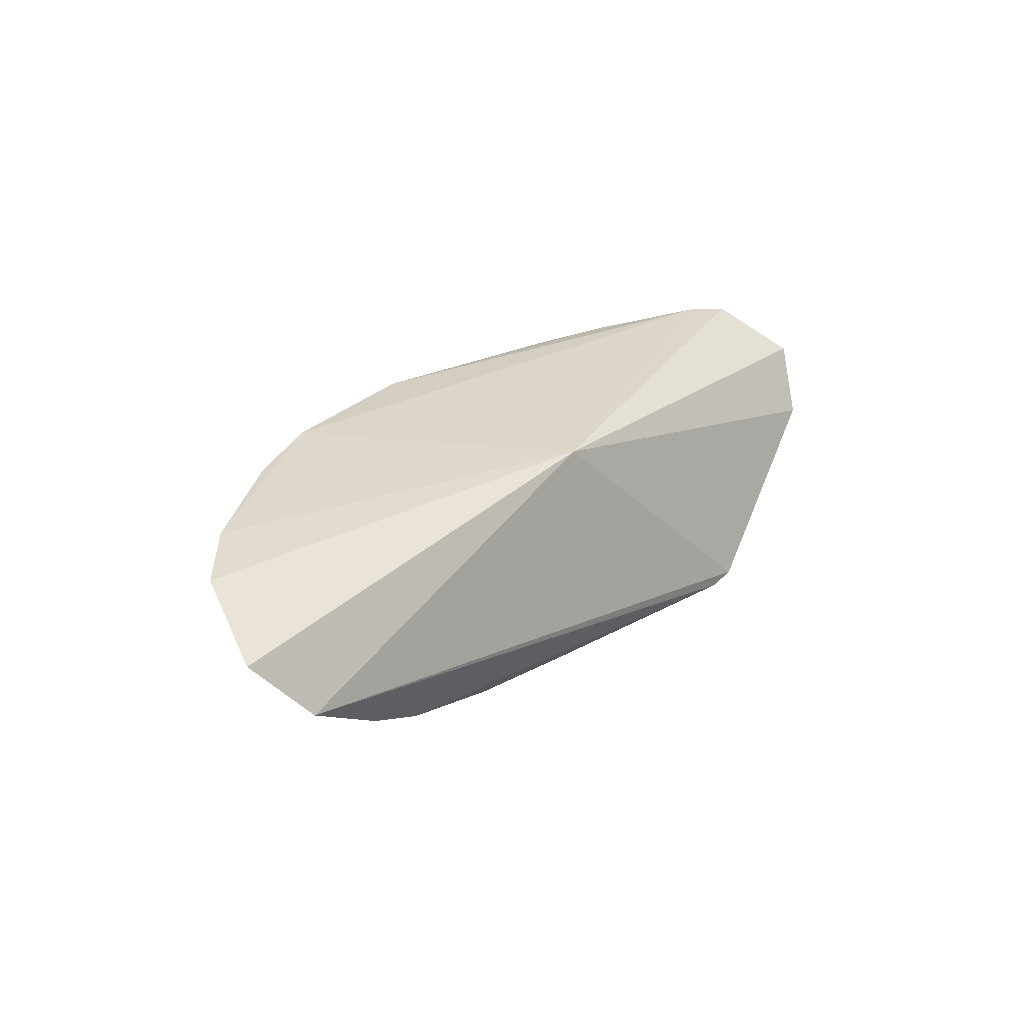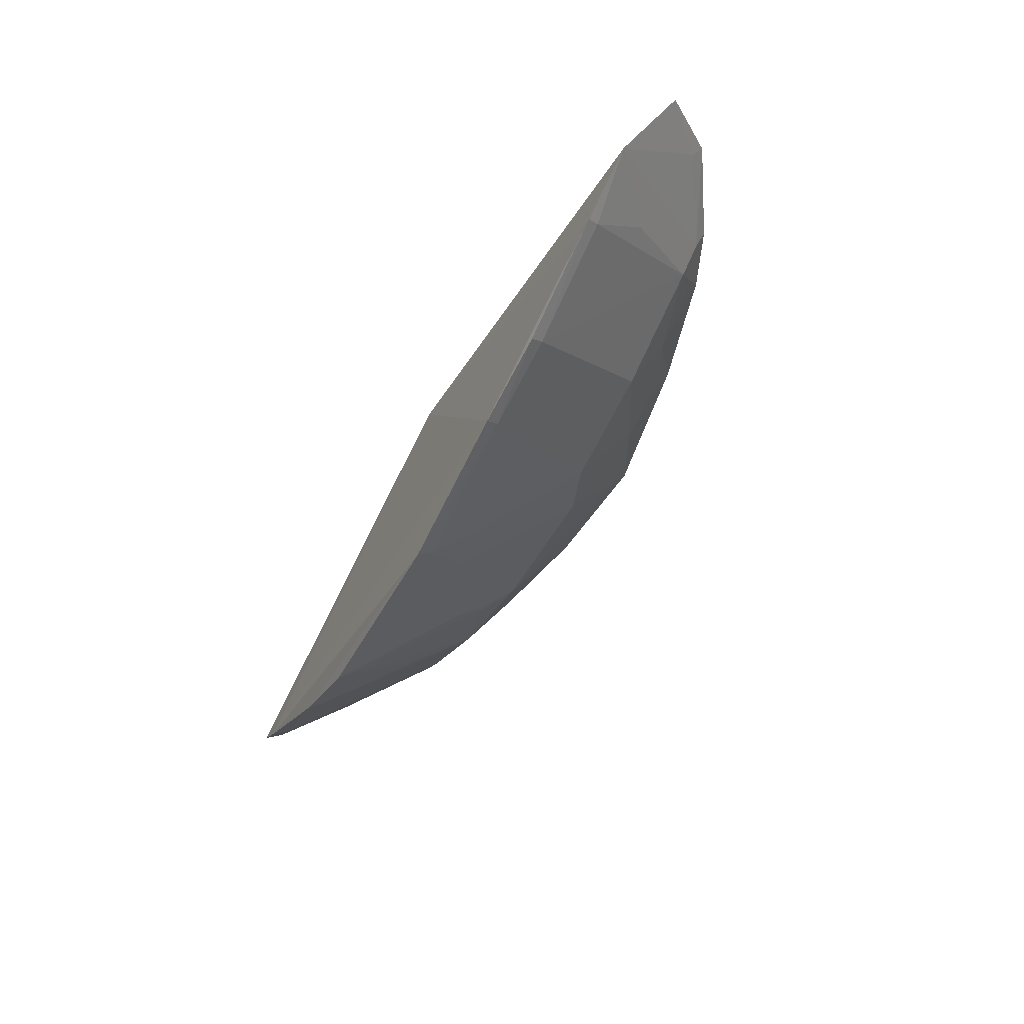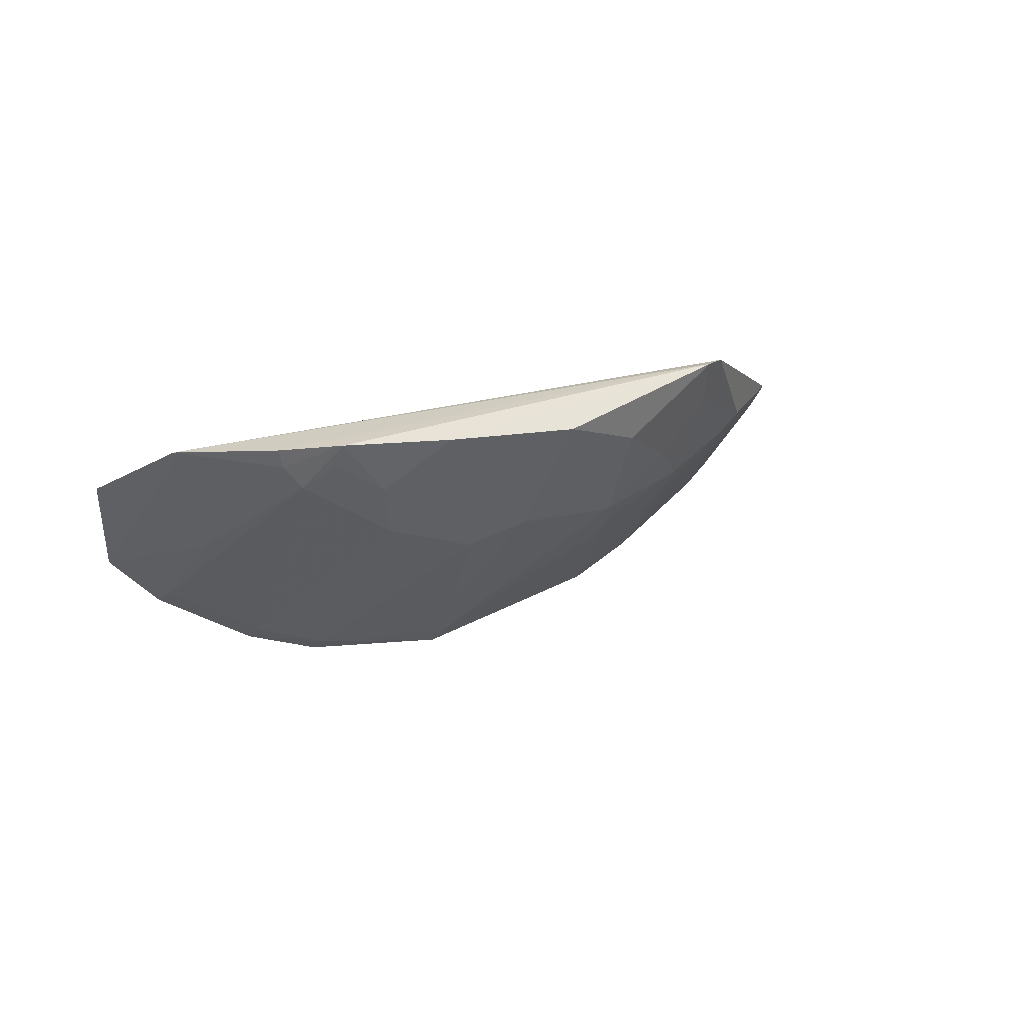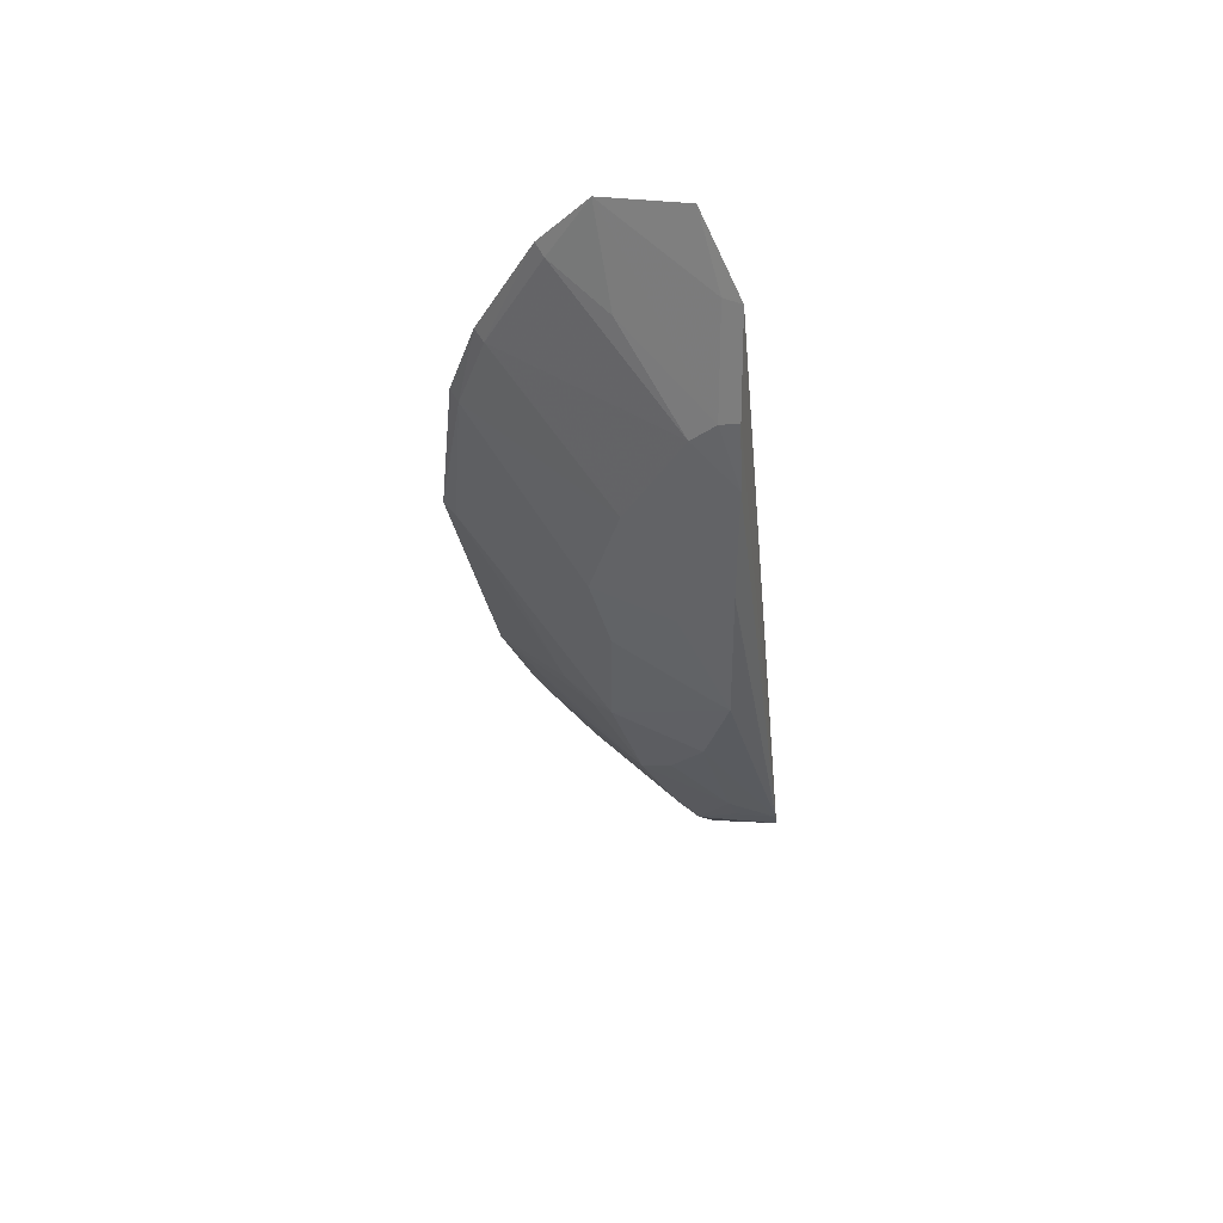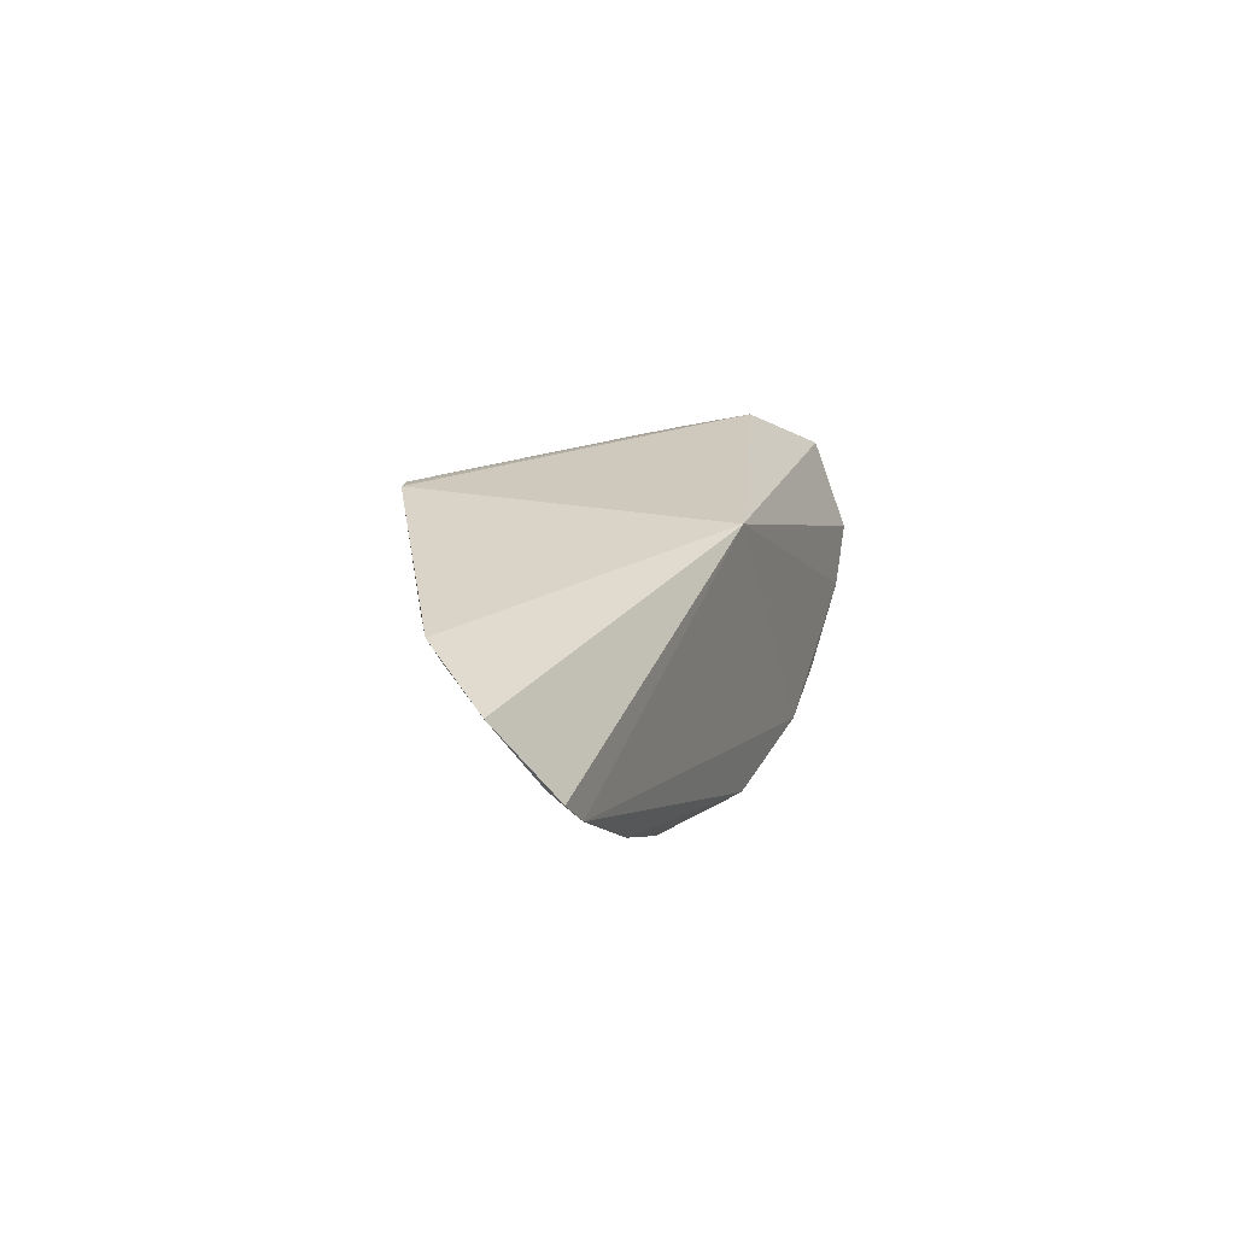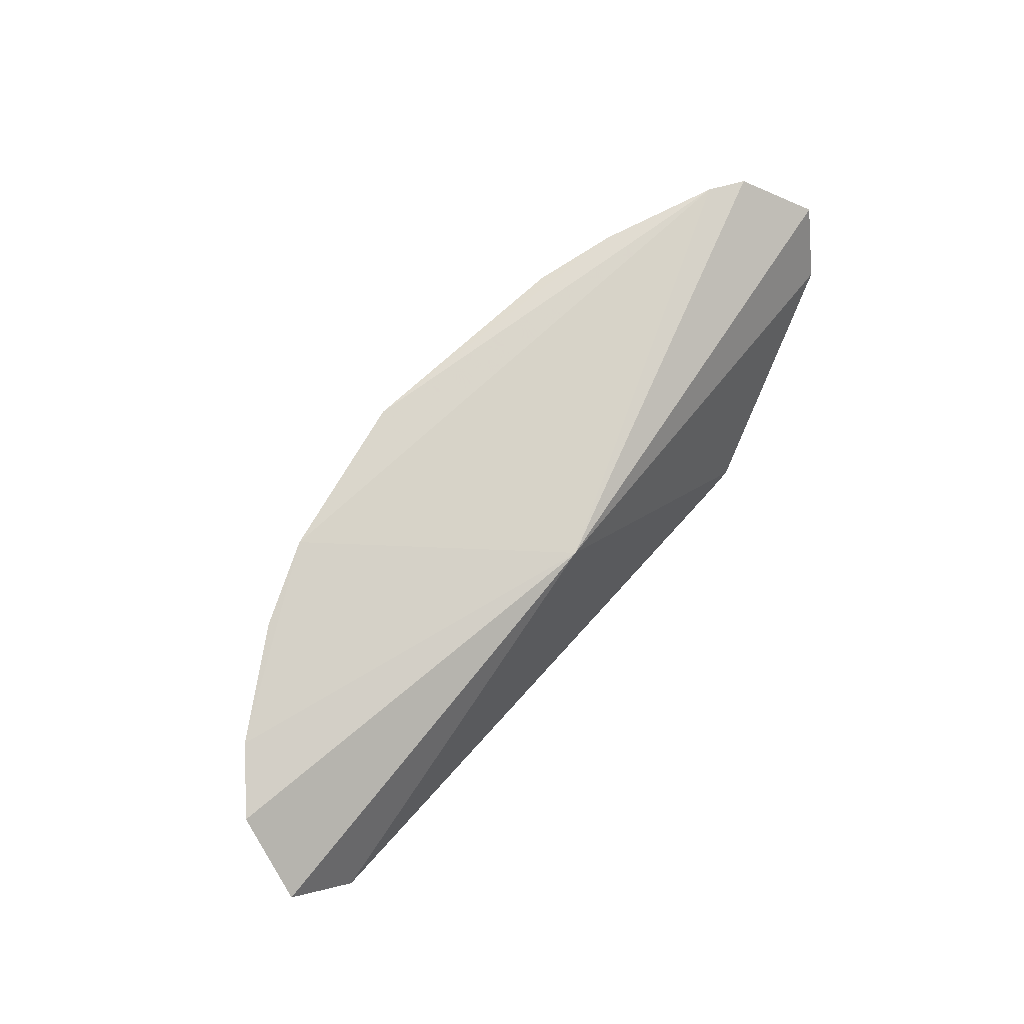
<metadata>
{"format":"obj","ext":"obj","renderer":"f3d","projection":"perspective","resolution":1024,"background":"white","views":[{"elev":30.1,"azim":128.2,"up":"+Z"},{"elev":-53.0,"azim":60.9,"up":"+Y"},{"elev":9.8,"azim":134.9,"up":"+Y"},{"elev":-31.0,"azim":90.6,"up":"+Z"},{"elev":16.7,"azim":-72.9,"up":"+Y"},{"elev":78.8,"azim":126.8,"up":"+Z"}]}
</metadata>
<code>
v 0.104 -0.3431 -0.3337
v 0.2588 -0.2307 -0.3582
v 0.01677 -0.2187 -0.3409
v -0.2182 -0.2107 -0.406
v 0.03039 -0.2117 -0.4671
v -0.2202 -0.2713 -0.3503
v 0.2394 -0.2736 -0.3365
v -0.1009 -0.1826 -0.4635
v -0.2034 -0.284 -0.3485
v -0.2389 -0.2329 -0.3752
v 0.208 -0.2988 -0.3338
v 0.2354 -0.2116 -0.3914
v -0.05499 -0.2925 -0.4009
v -0.2174 -0.2668 -0.3591
v 0.1174 -0.2626 -0.4161
v 0.1631 -0.2111 -0.4338
v 0.2332 -0.2205 -0.3859
v -0.102 -0.3298 -0.3486
v -0.09933 -0.2523 -0.4304
v -0.2146 -0.2216 -0.4004
v 0.148 -0.3238 -0.3409
v 0.02996 -0.2673 -0.4292
v -0.08654 -0.1839 -0.4666
v 0.1053 -0.2119 -0.4512
v 0.175 -0.2334 -0.4158
v 0.01696 -0.3526 -0.3395
v -0.1571 -0.2212 -0.4327
v -0.0549 -0.278 -0.4164
v -0.1433 -0.309 -0.3555
v 0.1496 -0.3286 -0.3341
v 0.1025 -0.3387 -0.3406
v 0.07221 -0.2372 -0.4434
v 0.193 -0.212 -0.4199
v -0.02709 -0.2225 -0.4594
v 0.1316 -0.2378 -0.4286
v 0.1882 -0.2212 -0.4169
v 0.202 -0.2651 -0.3698
v 0.2055 -0.2944 -0.3404
v 0.01726 -0.3459 -0.3478
v -0.145 -0.3138 -0.349
v -0.09688 -0.2073 -0.4539
v -0.1135 -0.203 -0.4517
v -0.2007 -0.2795 -0.3572
v -0.1006 -0.3233 -0.3559
v 0.06001 -0.2779 -0.417
v -0.04145 -0.2682 -0.4292
v 0.1039 -0.223 -0.4447
v 0.1617 -0.2221 -0.4277
v -0.07173 -0.2377 -0.4441
v -0.1426 -0.2329 -0.4302
v -0.1125 -0.2776 -0.3999
v 0.02967 -0.3231 -0.3713
v 0.002489 -0.3236 -0.3717
v 0.02934 -0.222 -0.4601
v -0.1121 -0.2629 -0.4147
f 7 2 3
f 8 4 3
f 9 1 3
f 9 3 6
f 10 6 3
f 10 3 4
f 11 7 3
f 11 3 1
f 12 8 3
f 12 3 2
f 14 9 6
f 14 6 10
f 17 12 2
f 17 2 7
f 20 14 10
f 20 10 4
f 23 8 12
f 24 23 16
f 24 5 23
f 25 21 15
f 26 1 9
f 27 4 8
f 27 20 4
f 30 21 11
f 30 11 1
f 31 15 21
f 31 1 26
f 31 30 1
f 31 21 30
f 32 22 5
f 32 5 24
f 33 23 12
f 33 16 23
f 34 23 5
f 35 24 16
f 35 15 32
f 35 25 15
f 36 17 7
f 36 12 17
f 36 33 12
f 36 25 16
f 36 16 33
f 37 36 7
f 37 25 36
f 38 11 21
f 38 21 25
f 38 25 37
f 38 37 7
f 38 7 11
f 39 26 18
f 39 18 13
f 39 31 26
f 40 26 9
f 40 18 26
f 40 29 18
f 41 23 34
f 42 27 8
f 42 8 23
f 42 41 27
f 42 23 41
f 43 14 20
f 43 20 27
f 43 9 14
f 43 40 9
f 43 29 40
f 44 19 28
f 44 18 29
f 44 28 13
f 44 13 18
f 45 15 31
f 45 32 15
f 45 22 32
f 46 28 19
f 46 13 28
f 46 34 5
f 47 35 32
f 47 32 24
f 47 24 35
f 48 35 16
f 48 16 25
f 48 25 35
f 49 41 34
f 49 19 41
f 49 46 19
f 49 34 46
f 50 43 27
f 50 29 43
f 50 41 19
f 50 27 41
f 51 44 29
f 51 19 44
f 52 22 45
f 52 45 31
f 52 31 39
f 53 39 13
f 53 13 46
f 53 52 39
f 53 46 22
f 53 22 52
f 54 46 5
f 54 5 22
f 54 22 46
f 55 50 19
f 55 29 50
f 55 51 29
f 55 19 51

</code>
